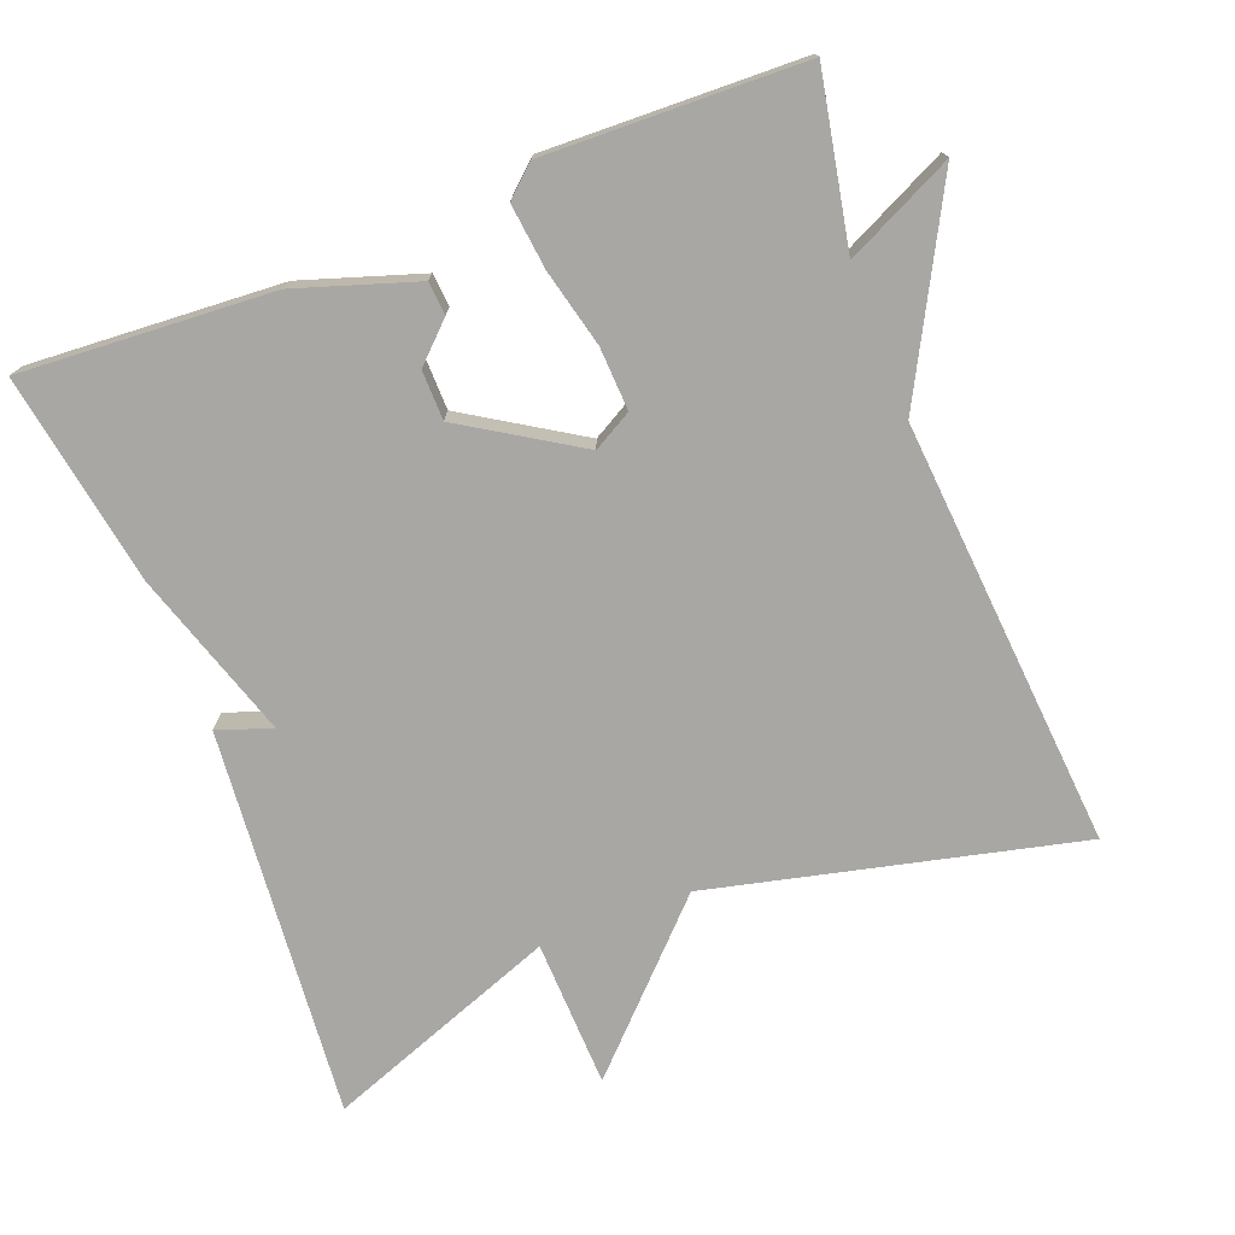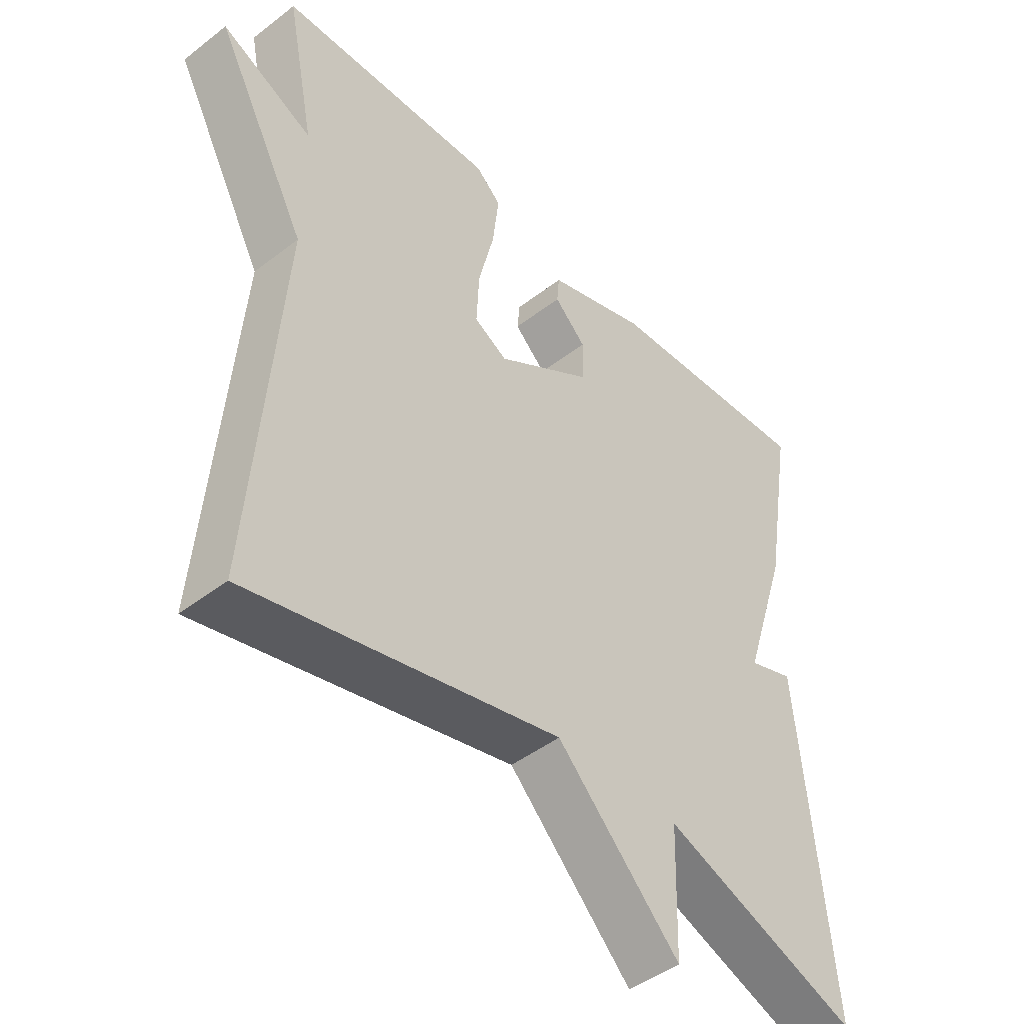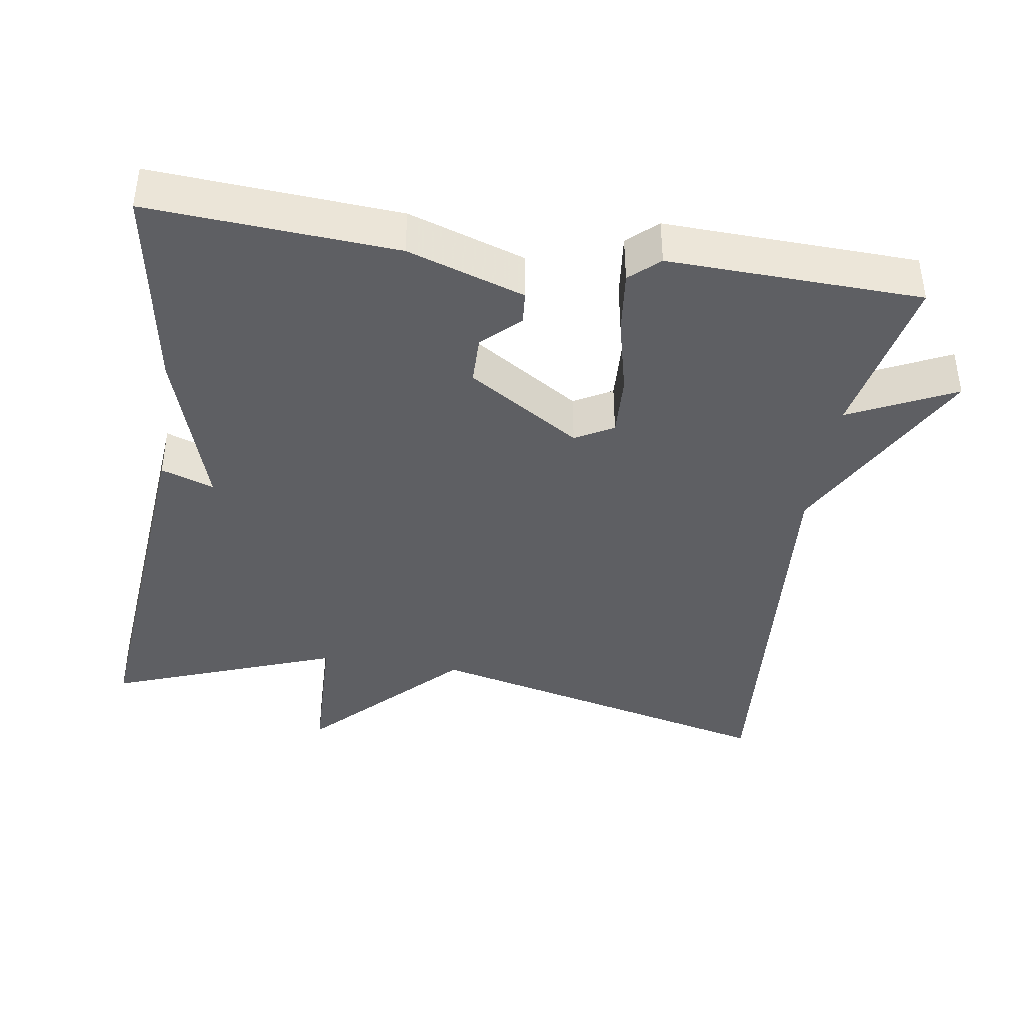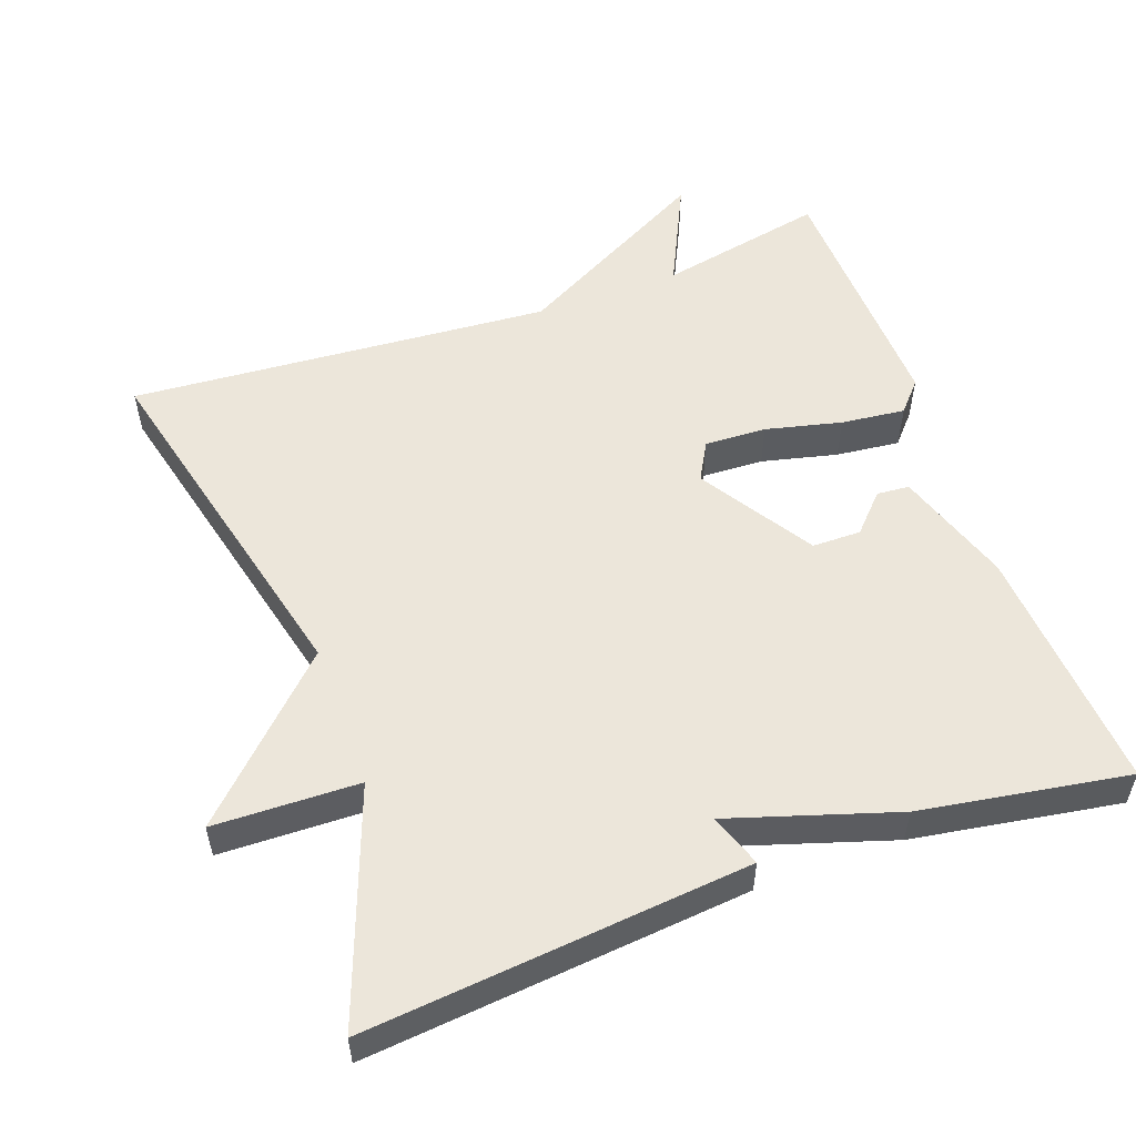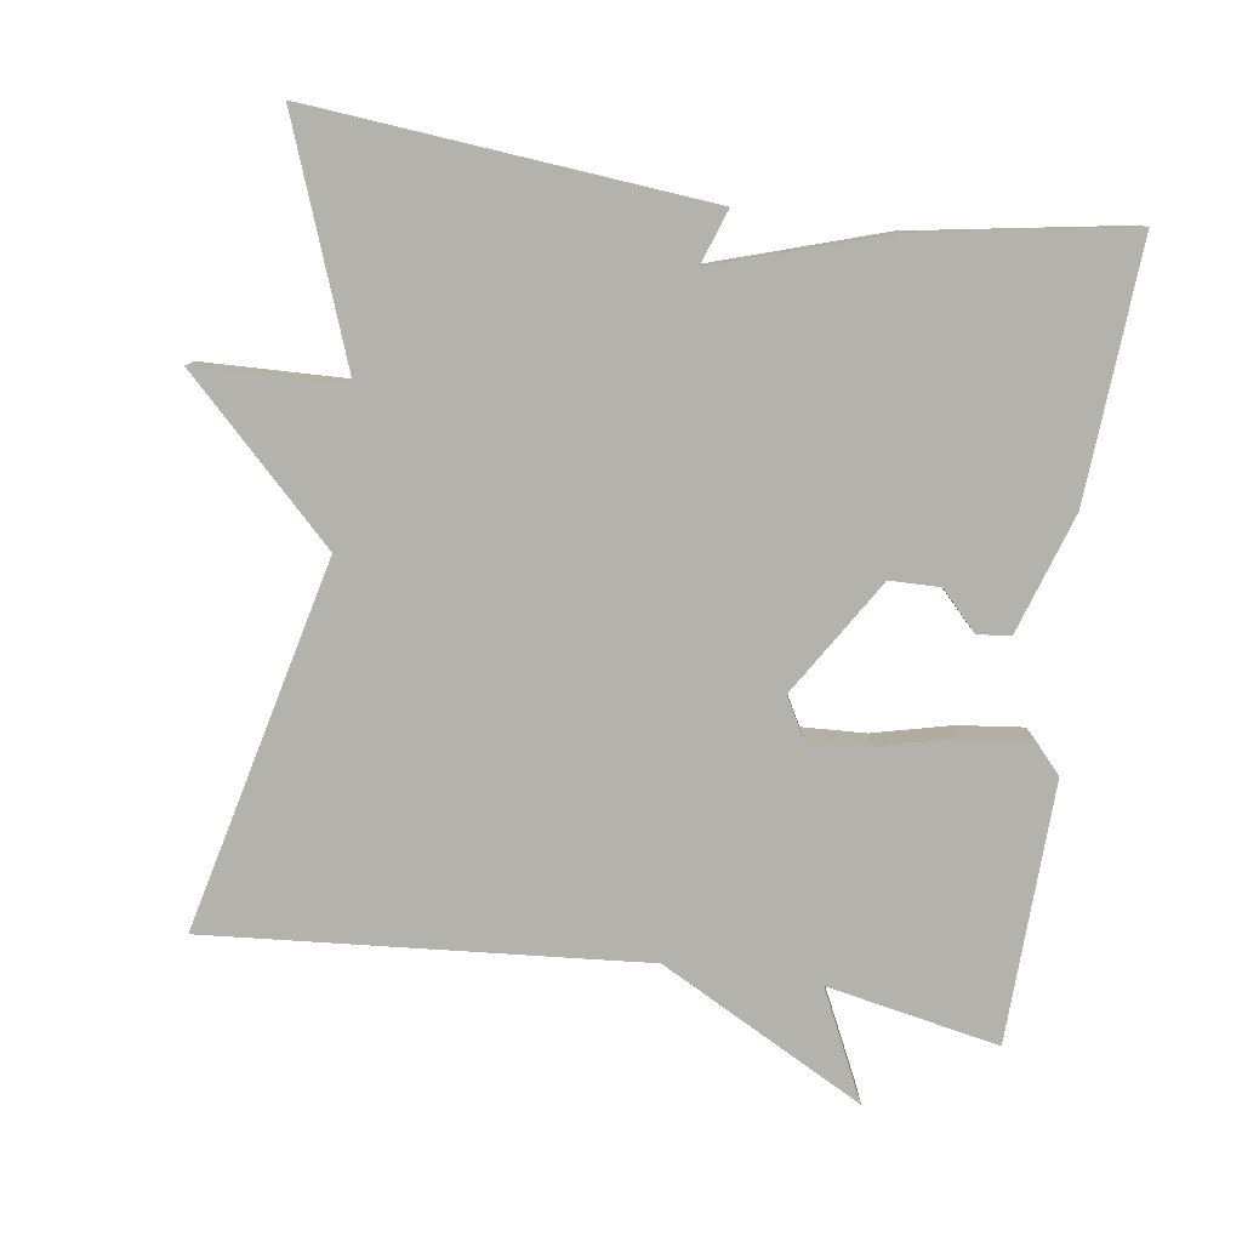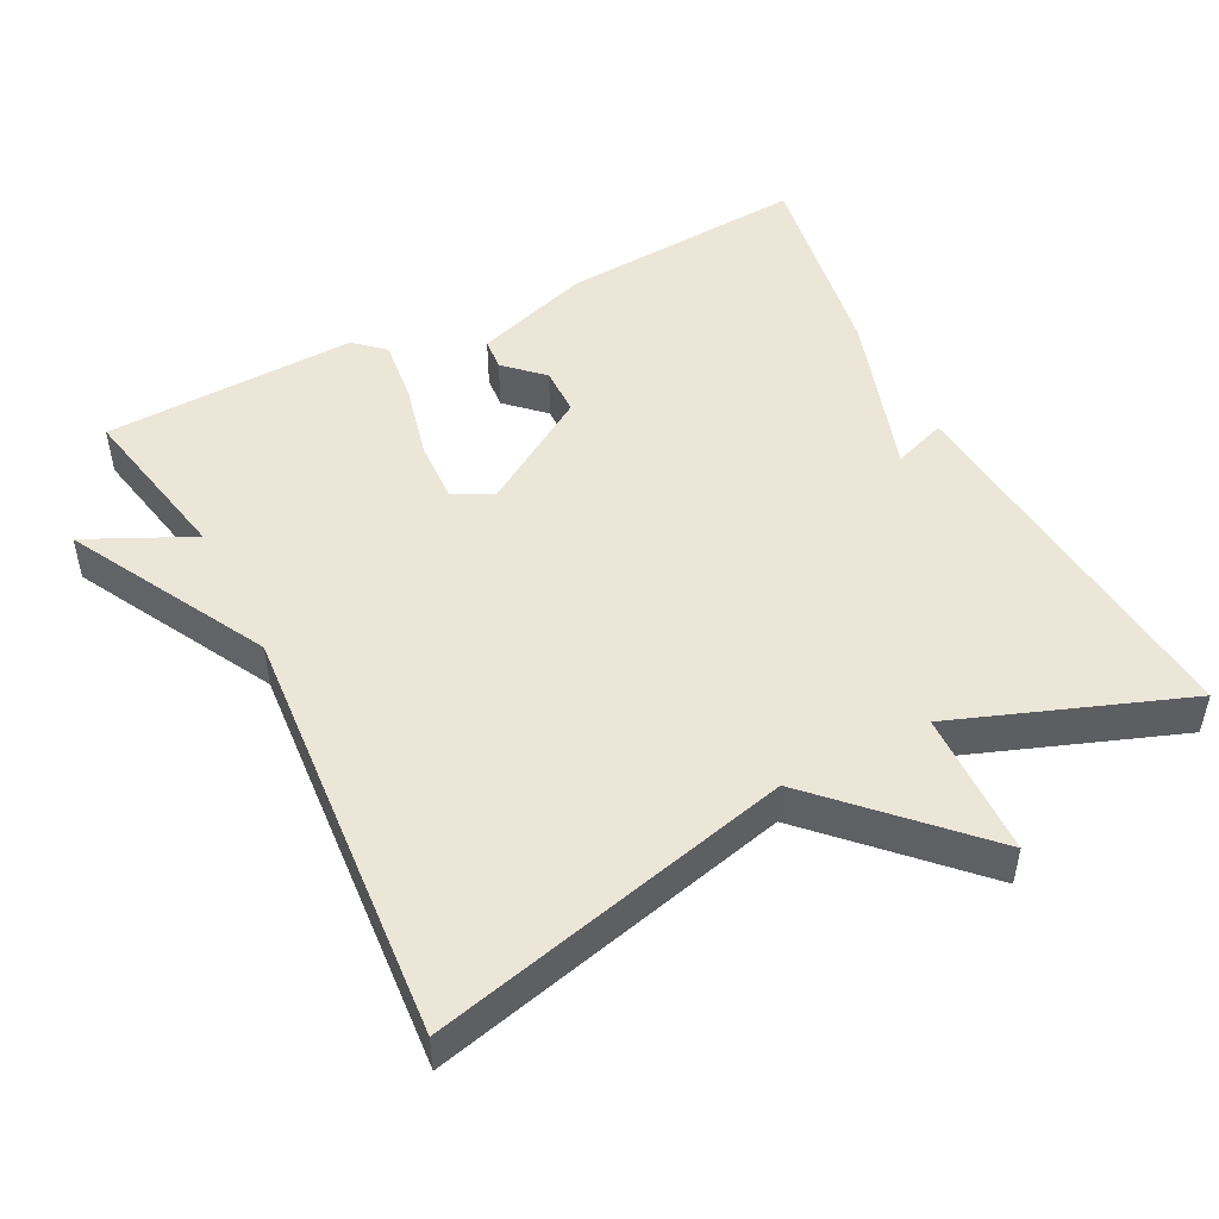
<metadata>
{"format":"obj","ext":"obj","renderer":"f3d","projection":"perspective","resolution":1024,"background":"white","views":[{"elev":-74.6,"azim":21.2,"up":"+Y"},{"elev":-45.8,"azim":131.6,"up":"+Z"},{"elev":-40.6,"azim":-8.8,"up":"+Y"},{"elev":54.4,"azim":-110.1,"up":"+Y"},{"elev":-79.5,"azim":-98.2,"up":"+Y"},{"elev":49.3,"azim":152.8,"up":"+Y"}]}
</metadata>
<code>
v 0.5 0.07 -0.5
v 0.011 0.07 -0.384
v -0.183 0.07 -0.581
v -0.189 0.07 -0.384
v -0.5 0.07 -0.5
v -0.453 0.07 0.019
v -0.381 0.07 -0.006
v -0.453 0.07 0.219
v -0.5 0.07 0.5
v -0.164 0.07 0.478
v -0.005 0.07 0.426
v -0.001 0.07 0.382
v -0.051 0.07 0.334
v -0.05 0.07 0.268
v 0.103 0.07 0.172
v 0.155 0.07 0.201
v 0.151 0.07 0.285
v 0.126 0.07 0.388
v 0.116 0.07 0.475
v 0.156 0.07 0.511
v 0.5 0.07 0.5
v 0.455 0.07 0.273
v 0.599 0.07 0.342
v 0.455 0.07 0.073
v 0.5 0 -0.5
v 0.011 0 -0.384
v -0.183 0 -0.581
v -0.189 0 -0.384
v -0.5 0 -0.5
v -0.453 0 0.019
v -0.381 0 -0.006
v -0.453 0 0.219
v -0.5 0 0.5
v -0.164 0 0.478
v -0.005 0 0.426
v -0.001 0 0.382
v -0.051 0 0.334
v -0.05 0 0.268
v 0.103 0 0.172
v 0.155 0 0.201
v 0.151 0 0.285
v 0.126 0 0.388
v 0.116 0 0.475
v 0.156 0 0.511
v 0.5 0 0.5
v 0.455 0 0.273
v 0.599 0 0.342
v 0.455 0 0.073
f 22 23 24
f 20 21 22
f 19 20 22
f 18 19 22
f 17 18 22
f 16 17 22 24
f 24 1 2
f 16 24 2
f 15 16 2
f 11 12 13
f 10 11 13
f 9 10 13
f 8 9 13
f 7 8 13 14
f 4 5 6 7
f 14 15 2
f 7 14 2
f 4 7 2
f 2 3 4
f 48 47 46
f 46 45 44
f 46 44 43
f 46 43 42
f 46 42 41
f 48 46 41 40
f 26 25 48
f 26 48 40
f 26 40 39
f 37 36 35
f 37 35 34
f 37 34 33
f 37 33 32
f 38 37 32 31
f 31 30 29 28
f 26 39 38
f 26 38 31
f 26 31 28
f 28 27 26
f 1 25 26 2
f 2 26 27 3
f 3 27 28 4
f 4 28 29 5
f 5 29 30 6
f 6 30 31 7
f 7 31 32 8
f 8 32 33 9
f 9 33 34 10
f 10 34 35 11
f 11 35 36 12
f 12 36 37 13
f 13 37 38 14
f 14 38 39 15
f 15 39 40 16
f 16 40 41 17
f 17 41 42 18
f 18 42 43 19
f 19 43 44 20
f 20 44 45 21
f 21 45 46 22
f 22 46 47 23
f 23 47 48 24
f 24 48 25 1

</code>
